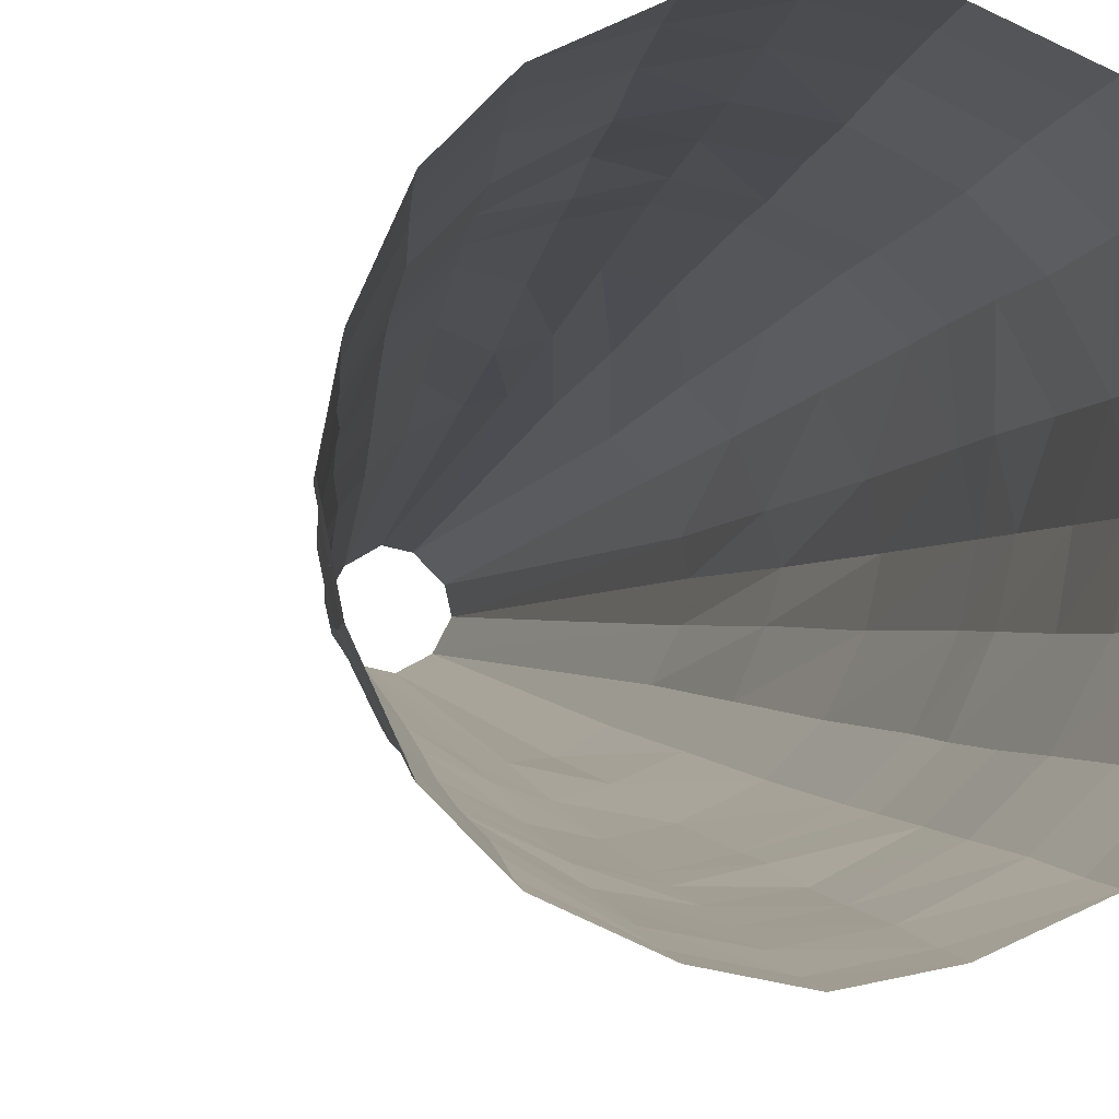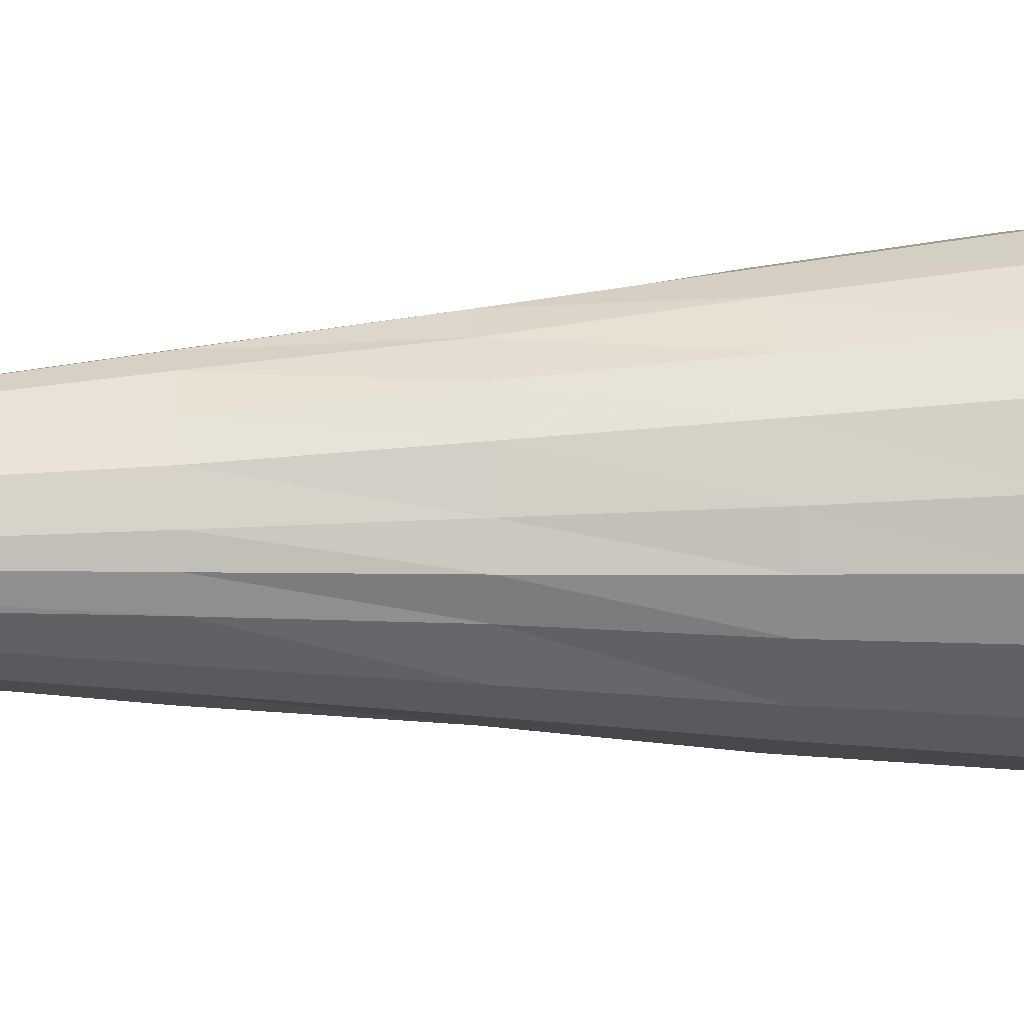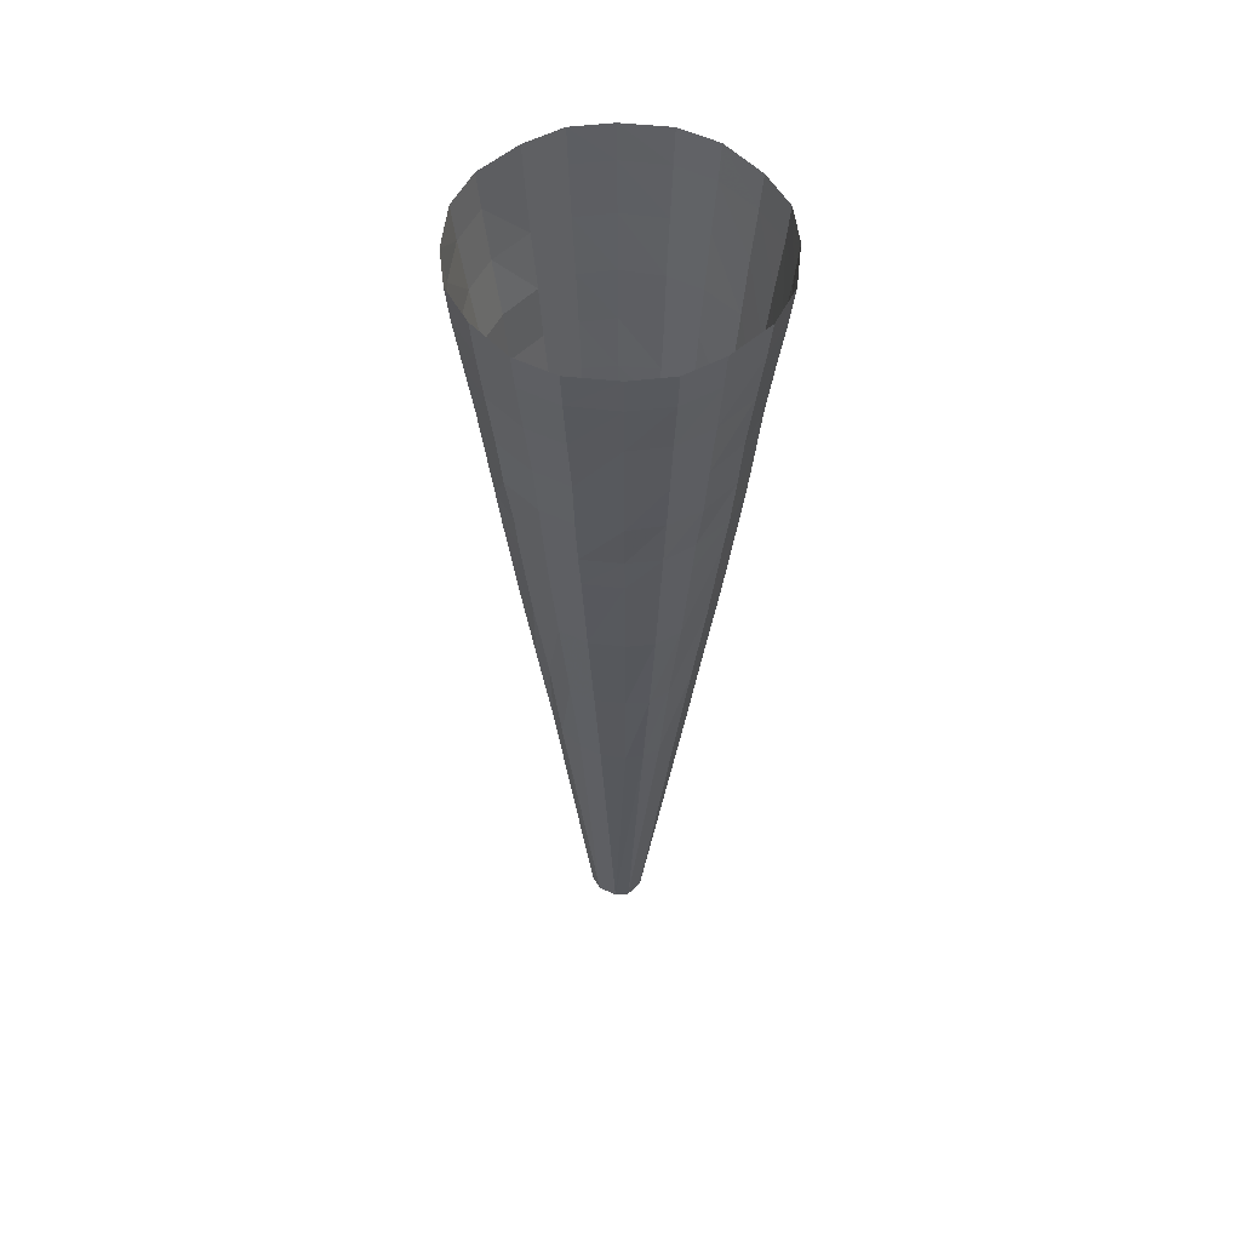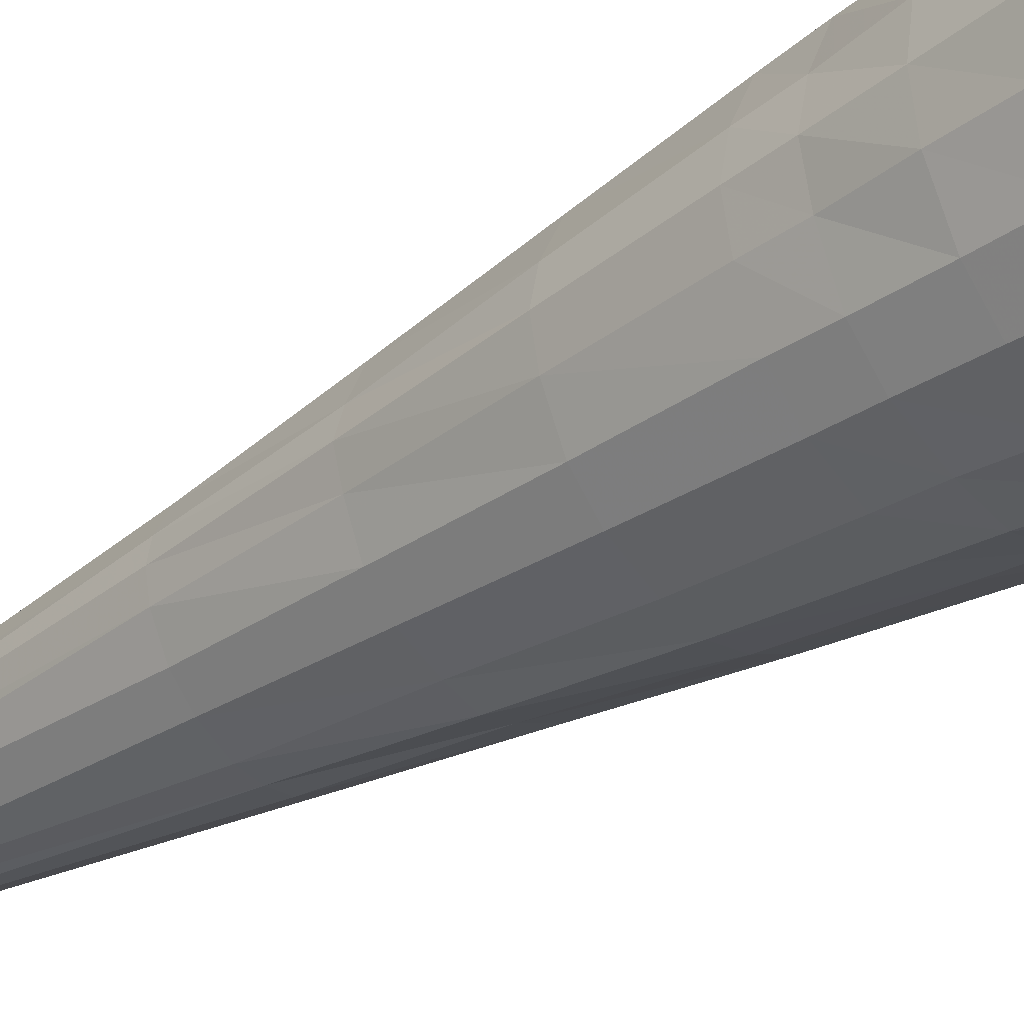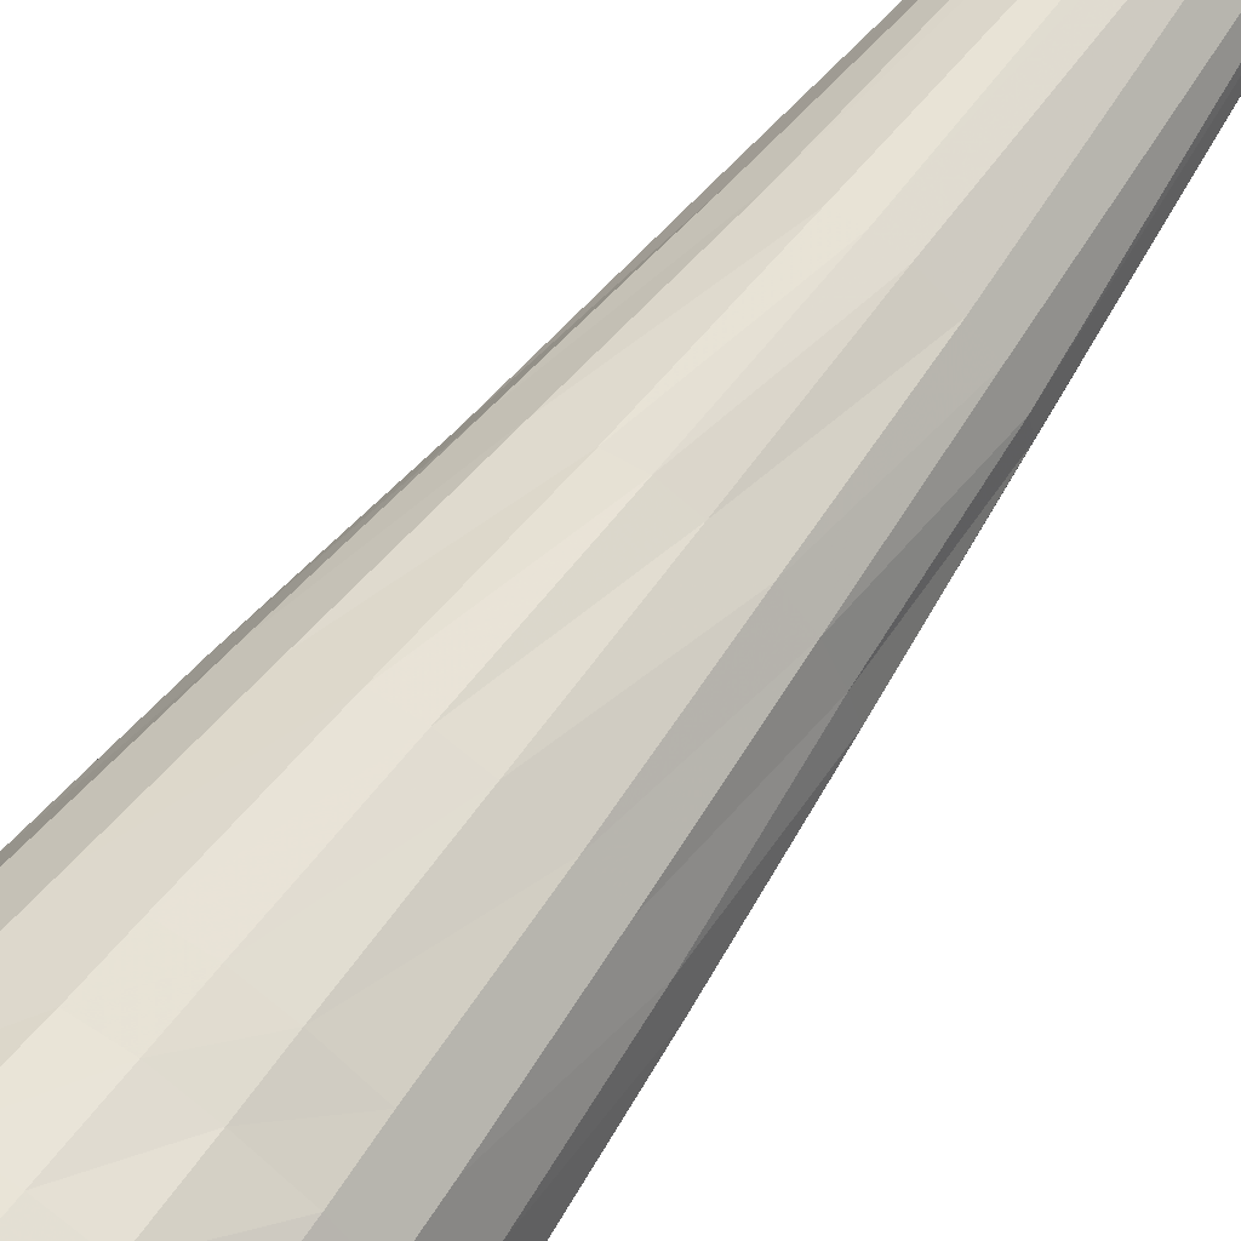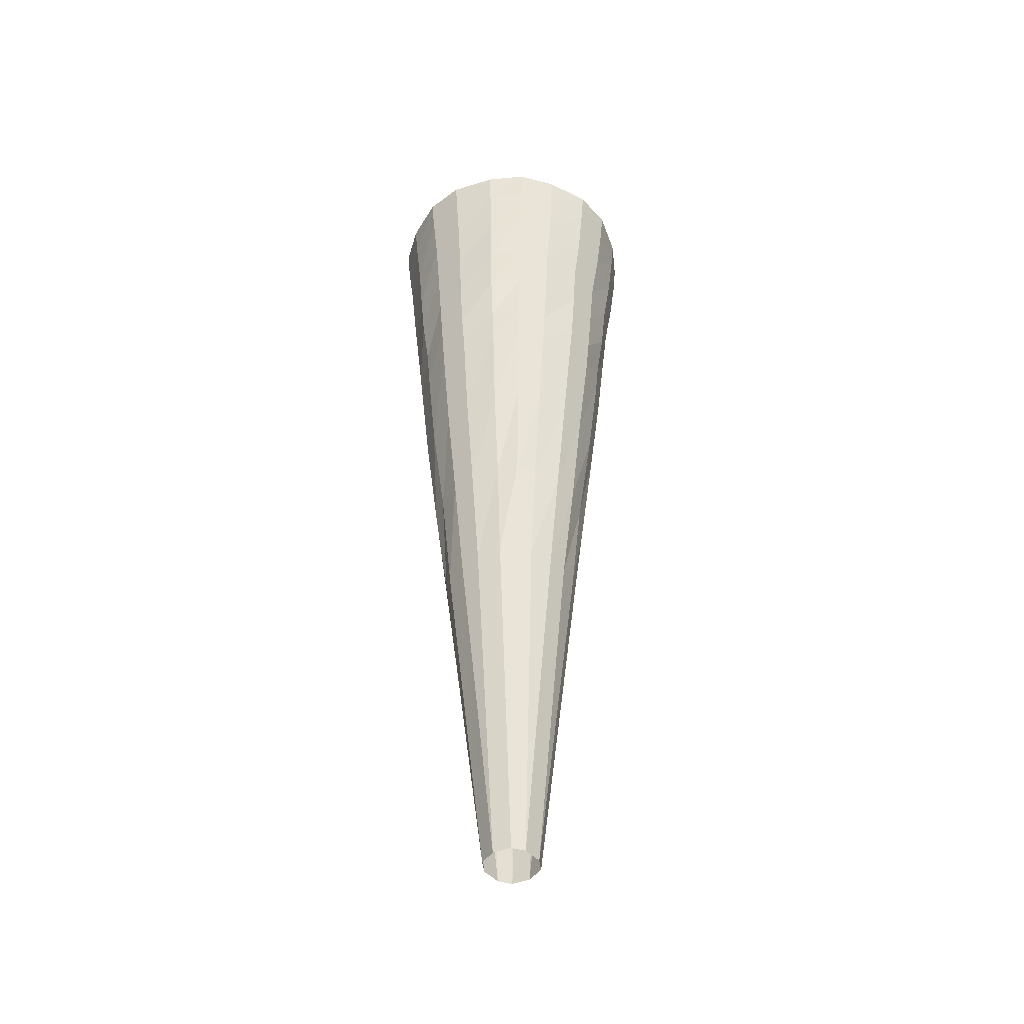
<metadata>
{"format":"obj","ext":"obj","renderer":"f3d","projection":"perspective","resolution":1024,"background":"white","views":[{"elev":-2.6,"azim":171.5,"up":"+Z"},{"elev":14.9,"azim":83.3,"up":"+Z"},{"elev":54.5,"azim":161.9,"up":"+Y"},{"elev":-33.6,"azim":132.1,"up":"+Z"},{"elev":66.0,"azim":-143.4,"up":"+Z"},{"elev":-47.4,"azim":-95.1,"up":"+Y"}]}
</metadata>
<code>
v 1.227 -0.8906 0.375
v 1.031 -0.8906 0.7656
v 0.9688 -1.469 0.7031
v 1.164 -1.469 0.3359
v 1.297 -0.8906 0
v 1.359 -0.3672 0
v 1.281 -0.3672 0.3906
v 1.086 -0.3672 0.8047
v 0.7656 -0.8906 1.031
v 0.7188 -1.469 0.9531
v 0.6953 -2 0.9141
v 0.9297 -2 0.6797
v 1.117 -2 0.3203
v 1.227 -1.469 -0.01562
v 1.227 -0.8906 -0.375
v 1.281 -0.3672 -0.3906
v 1.312 0 -0.3984
v 1.391 0 0
v 1.312 0 0.3984
v 1.117 0 0.8281
v 0.8047 -0.3672 1.086
v 0.375 -0.8906 1.227
v 0.3516 -1.469 1.148
v 0.3359 -2 1.102
v 0.3125 -2.531 1.031
v 0.6641 -2.531 0.875
v 0.8906 -2.531 0.6484
v 1.047 -2.531 0.2969
v 1.172 -2 -0.01562
v 1.164 -1.469 -0.3672
v 1.031 -0.8906 -0.7656
v 1.086 -0.3672 -0.8047
v 1.117 0 -0.8281
v 0 -0.8906 1.297
v 0 -1.469 1.211
v 0 -2 1.156
v 0 -2.531 1.102
v 0 -2.922 1.062
v 0.2969 -2.922 1
v 0.6328 -2.922 0.8438
v 0.8594 -2.922 0.6172
v 1.016 -2.922 0.2812
v 1.117 -2.531 -0.01562
v 1.117 -2 -0.3516
v 0.9688 -1.469 -0.7344
v 0.7656 -0.8906 -1.031
v 0.8047 -0.3672 -1.086
v 0.8281 0 -1.117
v -0.375 -0.8906 1.227
v -0.3516 -1.469 1.148
v -0.3359 -2 1.102
v -0.3125 -2.531 1.031
v -0.2969 -2.922 1
v -0.2578 -3.93 0.8906
v 0 -3.93 0.9453
v 0.2578 -3.93 0.8906
v 0.5625 -3.93 0.7422
v 0.7656 -3.93 0.5391
v 0.9141 -3.93 0.2344
v 1.078 -2.922 -0.01562
v 1.047 -2.531 -0.3281
v 0.9297 -2 -0.7109
v 0.7188 -1.469 -0.9844
v 0.375 -0.8906 -1.227
v 0.3906 -0.3672 -1.281
v 0.3984 0 -1.312
v -0.7656 -0.8906 1.031
v -0.7188 -1.469 0.9531
v -0.6953 -2 0.9141
v -0.6641 -2.531 0.875
v -0.6328 -2.922 0.8438
v -0.5625 -3.93 0.7422
v -0.4766 -5.055 0.6406
v -0.2109 -5.055 0.75
v 0 -5.055 0.8125
v 0.2109 -5.055 0.75
v 0.4766 -5.055 0.6406
v 0.6562 -5.055 0.4531
v 0.7734 -5.055 0.1875
v 0.9688 -3.93 -0.01562
v 1.016 -2.922 -0.3125
v 0.8906 -2.531 -0.6797
v 0.6953 -2 -0.9453
v 0.3516 -1.469 -1.18
v 0 -0.8906 -1.297
v 0 -0.3672 -1.359
v 0 0 -1.391
v -1.031 -0.8906 0.7656
v -0.9688 -1.469 0.7031
v -0.9297 -2 0.6797
v -0.8906 -2.531 0.6484
v -0.8594 -2.922 0.6172
v -0.7656 -3.93 0.5391
v -0.6562 -5.055 0.4531
v -0.5469 -6.211 0.3672
v -0.3906 -6.211 0.5234
v -0.1719 -6.211 0.6406
v 0 -6.211 0.6797
v 0.1719 -6.211 0.6406
v 0.3906 -6.211 0.5234
v 0.5469 -6.211 0.3672
v 0.6641 -6.211 0.1484
v 0.8359 -5.055 -0.01562
v 0.9141 -3.93 -0.2812
v 0.8594 -2.922 -0.6484
v 0.6641 -2.531 -0.9062
v 0.3359 -2 -1.133
v 0 -1.469 -1.242
v -0.375 -0.8906 -1.227
v -0.3906 -0.3672 -1.281
v -0.3984 0 -1.312
v -1.227 -0.8906 0.375
v -1.164 -1.469 0.3359
v -1.117 -2 0.3203
v -1.047 -2.531 0.2969
v -1.016 -2.922 0.2812
v -0.9141 -3.93 0.2344
v -0.7734 -5.055 0.1875
v -0.6641 -6.211 0.1484
v -0.2188 -9.781 0.1094
v -0.07812 -9.781 0.25
v 0.0625 -9.781 0.2812
v 0.2266 -9.781 0.1875
v 0.3125 -9.781 0.03125
v 0.6953 -6.211 -0.007812
v 0.7734 -5.055 -0.2266
v 0.7656 -3.93 -0.5859
v 0.6328 -2.922 -0.875
v 0.3125 -2.531 -1.062
v 0 -2 -1.188
v -0.3516 -1.469 -1.18
v -0.7656 -0.8906 -1.031
v -0.8047 -0.3672 -1.086
v -0.8281 0 -1.117
v -1.297 -0.8906 0
v -1.227 -1.469 -0.01562
v -1.172 -2 -0.01562
v -1.117 -2.531 -0.01562
v -1.078 -2.922 -0.01562
v -0.9688 -3.93 -0.01562
v -0.8359 -5.055 -0.01562
v -0.6953 -6.211 -0.007812
v -0.25 -9.781 -0.03125
v -1.227 -0.8906 -0.375
v -1.164 -1.469 -0.3672
v -1.117 -2 -0.3516
v -1.047 -2.531 -0.3281
v -1.016 -2.922 -0.3125
v -0.9141 -3.93 -0.2812
v -0.7734 -5.055 -0.2266
v -0.6641 -6.211 -0.1875
v -0.1641 -9.781 -0.1953
v -0.5469 -6.211 -0.4141
v -0.3906 -6.211 -0.5703
v 0 -9.781 -0.2812
v -0.1719 -6.211 -0.6875
v 0 -6.211 -0.7109
v 0.1406 -9.781 -0.25
v 0.1719 -6.211 -0.6875
v 0.3906 -6.211 -0.5703
v 0.2812 -9.781 -0.1094
v 0.5469 -6.211 -0.4141
v 0.6641 -6.211 -0.1875
v 0.6562 -5.055 -0.5
v 0.5625 -3.93 -0.7891
v 0.2969 -2.922 -1.031
v 0 -2.531 -1.133
v -0.3359 -2 -1.133
v -0.7188 -1.469 -0.9844
v -1.031 -0.8906 -0.7656
v -1.086 -0.3672 -0.8047
v -1.117 0 -0.8281
v -0.9688 -1.469 -0.7344
v -0.9297 -2 -0.7109
v -0.8906 -2.531 -0.6797
v -0.8594 -2.922 -0.6484
v -0.7656 -3.93 -0.5859
v -0.6562 -5.055 -0.5
v -0.6953 -2 -0.9453
v -0.6641 -2.531 -0.9062
v -0.6328 -2.922 -0.875
v -0.5625 -3.93 -0.7891
v -0.4766 -5.055 -0.6797
v -0.3125 -2.531 -1.062
v -0.2969 -2.922 -1.031
v -0.2578 -3.93 -0.9375
v -0.2109 -5.055 -0.7969
v 0 -2.922 -1.094
v 0 -3.93 -0.9922
v 0 -5.055 -0.8594
v 0.2578 -3.93 -0.9375
v 0.2109 -5.055 -0.7969
v 0.4766 -5.055 -0.6797
v 0.3906 -0.3672 1.281
v 0 -0.3672 1.359
v -0.3906 -0.3672 1.281
v -0.8047 -0.3672 1.086
v -1.086 -0.3672 0.8047
v -1.281 -0.3672 0.3906
v -1.359 -0.3672 0
v -1.281 -0.3672 -0.3906
v -1.312 0 -0.3984
v 0.8281 0 1.117
v 0.3984 0 1.312
v 0 0 1.391
v -0.3984 0 1.312
v -0.8281 0 1.117
v -1.117 0 0.8281
v -1.312 0 0.3984
v -1.391 0 0
f 1 2 3
f 1 3 4
f 1 4 5
f 1 5 6
f 1 6 7
f 1 7 2
f 2 7 8
f 2 8 9
f 2 9 10
f 2 10 3
f 3 10 11
f 3 11 12
f 3 12 4
f 4 12 13
f 4 13 14
f 4 14 5
f 5 14 15
f 5 15 16
f 5 16 6
f 6 16 17
f 6 17 18
f 6 18 7
f 7 18 19
f 7 19 8
f 8 19 20
f 8 20 21
f 8 21 9
f 9 21 22
f 9 22 23
f 9 23 10
f 10 23 24
f 10 24 11
f 11 24 25
f 11 25 26
f 11 26 12
f 12 26 27
f 12 27 13
f 13 27 28
f 13 28 29
f 13 29 14
f 14 29 30
f 14 30 15
f 15 30 31
f 15 31 32
f 15 32 16
f 16 32 33
f 16 33 17
f 22 34 35
f 22 35 23
f 23 35 36
f 23 36 24
f 24 36 37
f 24 37 25
f 25 37 38
f 25 38 39
f 25 39 26
f 26 39 40
f 26 40 27
f 27 40 41
f 27 41 28
f 28 41 42
f 28 42 43
f 28 43 29
f 29 43 44
f 29 44 30
f 30 44 45
f 30 45 31
f 31 45 46
f 31 46 47
f 31 47 32
f 32 47 48
f 32 48 33
f 34 49 50
f 34 50 35
f 35 50 51
f 35 51 36
f 36 51 52
f 36 52 37
f 37 52 53
f 37 53 38
f 38 53 54
f 38 54 55
f 38 55 39
f 39 55 56
f 39 56 40
f 40 56 57
f 40 57 41
f 41 57 58
f 41 58 42
f 42 58 59
f 42 59 60
f 42 60 43
f 43 60 61
f 43 61 44
f 44 61 62
f 44 62 45
f 45 62 63
f 45 63 46
f 46 63 64
f 46 64 65
f 46 65 47
f 47 65 66
f 47 66 48
f 49 67 68
f 49 68 50
f 50 68 69
f 50 69 51
f 51 69 70
f 51 70 52
f 52 70 71
f 52 71 53
f 53 71 72
f 53 72 54
f 54 72 73
f 54 73 74
f 54 74 55
f 55 74 75
f 55 75 56
f 56 75 76
f 56 76 57
f 57 76 77
f 57 77 58
f 58 77 78
f 58 78 59
f 59 78 79
f 59 79 80
f 59 80 60
f 60 80 81
f 60 81 61
f 61 81 82
f 61 82 62
f 62 82 83
f 62 83 63
f 63 83 84
f 63 84 64
f 64 84 85
f 64 85 86
f 64 86 65
f 65 86 87
f 65 87 66
f 67 88 89
f 67 89 68
f 68 89 90
f 68 90 69
f 69 90 91
f 69 91 70
f 70 91 92
f 70 92 71
f 71 92 93
f 71 93 72
f 72 93 94
f 72 94 73
f 73 94 95
f 73 95 96
f 73 96 74
f 74 96 97
f 74 97 75
f 75 97 98
f 75 98 76
f 76 98 99
f 76 99 77
f 77 99 100
f 77 100 78
f 78 100 101
f 78 101 79
f 79 101 102
f 79 102 103
f 79 103 80
f 80 103 104
f 80 104 81
f 81 104 105
f 81 105 82
f 82 105 106
f 82 106 83
f 83 106 107
f 83 107 84
f 84 107 108
f 84 108 85
f 85 108 109
f 85 109 110
f 85 110 86
f 86 110 111
f 86 111 87
f 88 112 113
f 88 113 89
f 89 113 114
f 89 114 90
f 90 114 115
f 90 115 91
f 91 115 116
f 91 116 92
f 92 116 117
f 92 117 93
f 93 117 118
f 93 118 94
f 94 118 119
f 94 119 95
f 95 119 120
f 95 120 96
f 96 120 121
f 96 121 97
f 97 121 98
f 98 121 122
f 98 122 99
f 99 122 100
f 100 122 123
f 100 123 101
f 101 123 102
f 102 123 124
f 102 124 125
f 102 125 103
f 103 125 126
f 103 126 104
f 104 126 127
f 104 127 105
f 105 127 128
f 105 128 106
f 106 128 129
f 106 129 107
f 107 129 130
f 107 130 108
f 108 130 131
f 108 131 109
f 109 131 132
f 109 132 133
f 109 133 110
f 110 133 134
f 110 134 111
f 112 135 136
f 112 136 113
f 113 136 137
f 113 137 114
f 114 137 138
f 114 138 115
f 115 138 139
f 115 139 116
f 116 139 140
f 116 140 117
f 117 140 141
f 117 141 118
f 118 141 142
f 118 142 119
f 119 142 143
f 119 143 120
f 135 144 145
f 135 145 136
f 136 145 146
f 136 146 137
f 137 146 147
f 137 147 138
f 138 147 148
f 138 148 139
f 139 148 149
f 139 149 140
f 140 149 150
f 140 150 141
f 141 150 151
f 141 151 142
f 142 151 143
f 143 151 152
f 152 151 153
f 152 153 154
f 152 154 155
f 155 154 156
f 155 156 157
f 155 157 158
f 158 157 159
f 158 159 160
f 158 160 161
f 161 160 162
f 161 162 163
f 161 163 124
f 124 163 125
f 125 163 126
f 126 163 164
f 126 164 127
f 127 164 165
f 127 165 128
f 128 165 166
f 128 166 129
f 129 166 167
f 129 167 130
f 130 167 168
f 130 168 131
f 131 168 169
f 131 169 132
f 132 169 170
f 132 170 171
f 132 171 133
f 133 171 172
f 133 172 134
f 144 170 173
f 144 173 145
f 145 173 174
f 145 174 146
f 146 174 175
f 146 175 147
f 147 175 176
f 147 176 148
f 148 176 177
f 148 177 149
f 149 177 178
f 149 178 150
f 150 178 153
f 150 153 151
f 170 169 173
f 173 169 179
f 173 179 174
f 174 179 180
f 174 180 175
f 175 180 181
f 175 181 176
f 176 181 182
f 176 182 177
f 177 182 183
f 177 183 178
f 178 183 154
f 178 154 153
f 169 168 179
f 179 168 184
f 179 184 180
f 180 184 185
f 180 185 181
f 181 185 186
f 181 186 182
f 182 186 187
f 182 187 183
f 183 187 156
f 183 156 154
f 168 167 184
f 184 167 188
f 184 188 185
f 185 188 189
f 185 189 186
f 186 189 190
f 186 190 187
f 187 190 157
f 187 157 156
f 167 166 188
f 188 166 191
f 188 191 189
f 189 191 192
f 189 192 190
f 190 192 159
f 190 159 157
f 166 165 191
f 191 165 193
f 191 193 192
f 192 193 160
f 192 160 159
f 165 164 193
f 193 164 162
f 193 162 160
f 164 163 162
f 22 21 194
f 22 194 34
f 34 194 195
f 34 195 49
f 49 195 196
f 49 196 67
f 67 196 197
f 67 197 88
f 88 197 198
f 88 198 112
f 112 198 199
f 112 199 135
f 135 199 200
f 135 200 144
f 144 200 201
f 144 201 170
f 170 201 171
f 171 201 202
f 171 202 172
f 21 20 203
f 21 203 194
f 194 203 204
f 194 204 195
f 195 204 205
f 195 205 196
f 196 205 206
f 196 206 197
f 197 206 207
f 197 207 198
f 198 207 208
f 198 208 199
f 199 208 209
f 199 209 200
f 200 209 210
f 200 210 201
f 201 210 202

</code>
